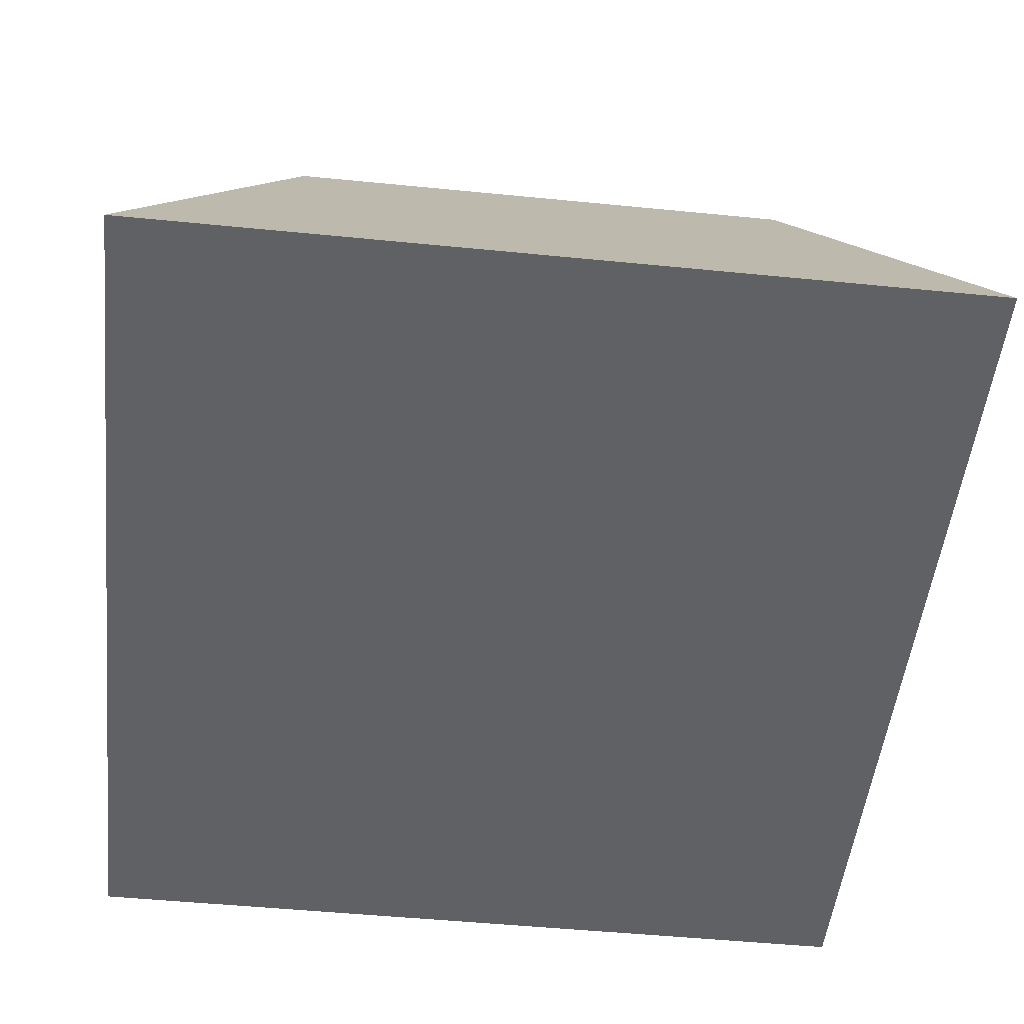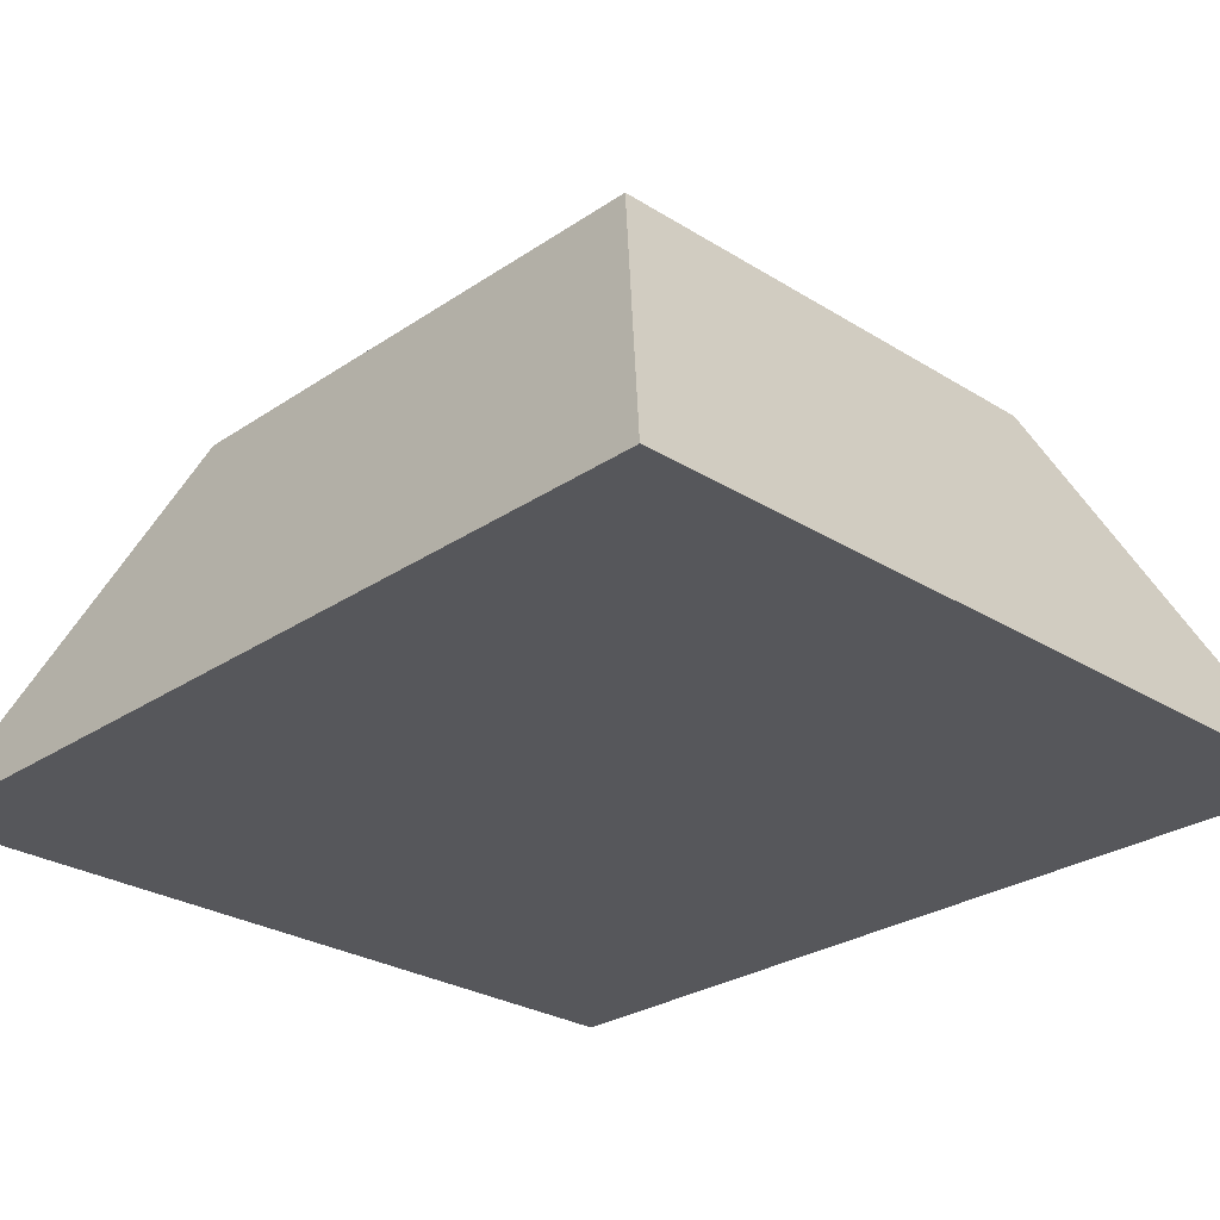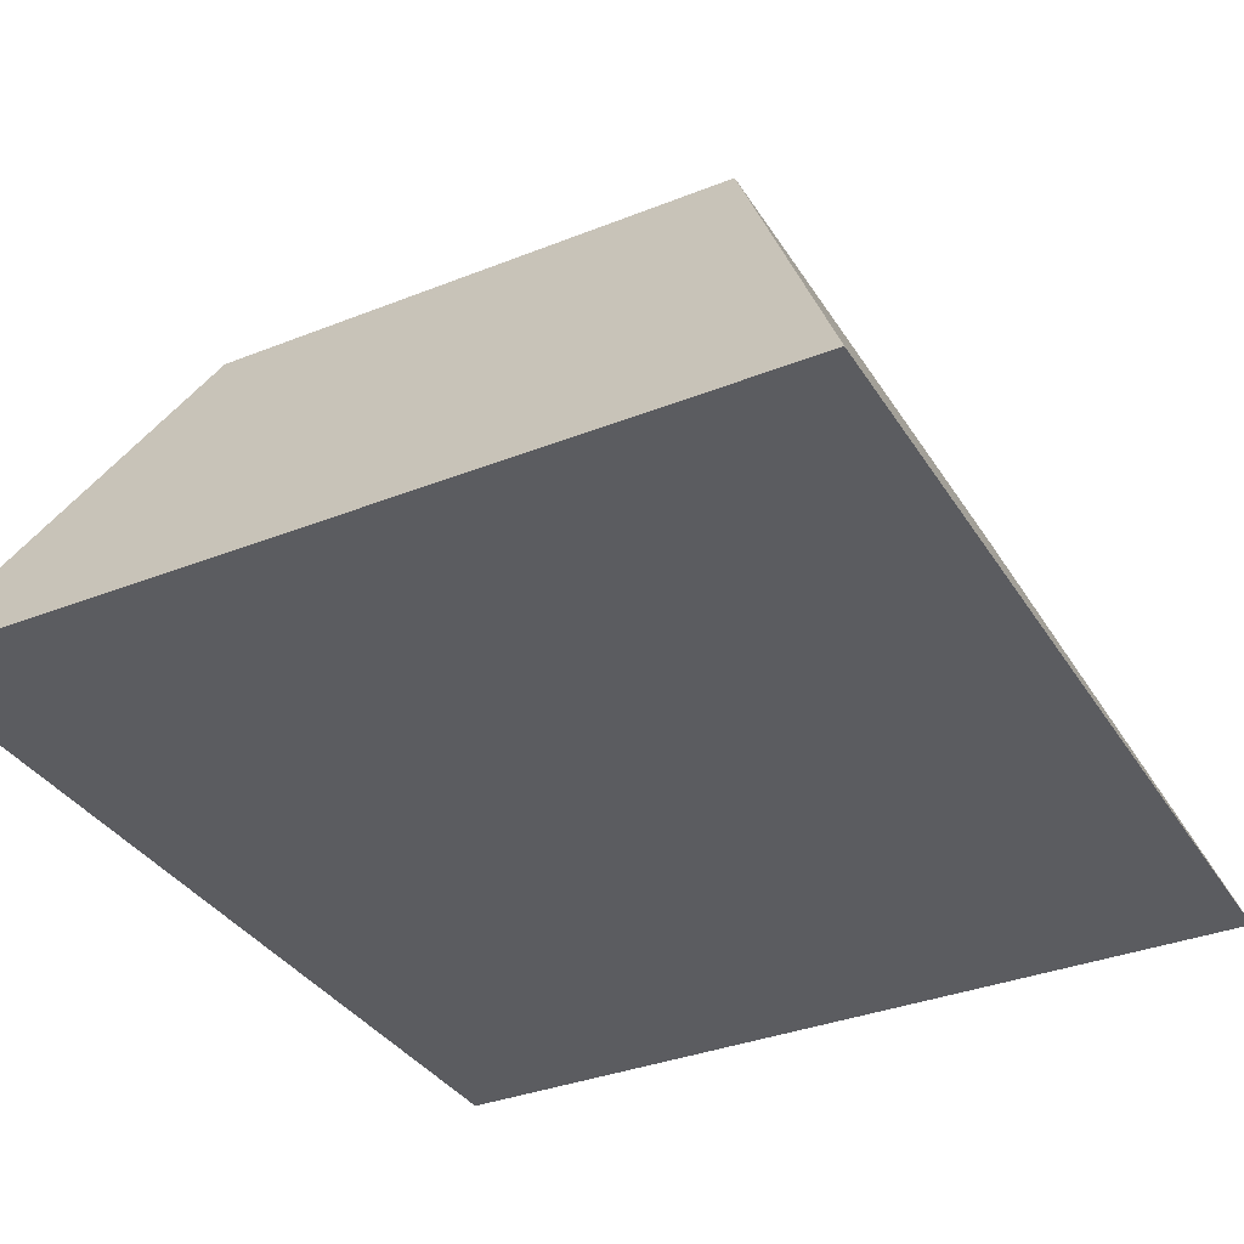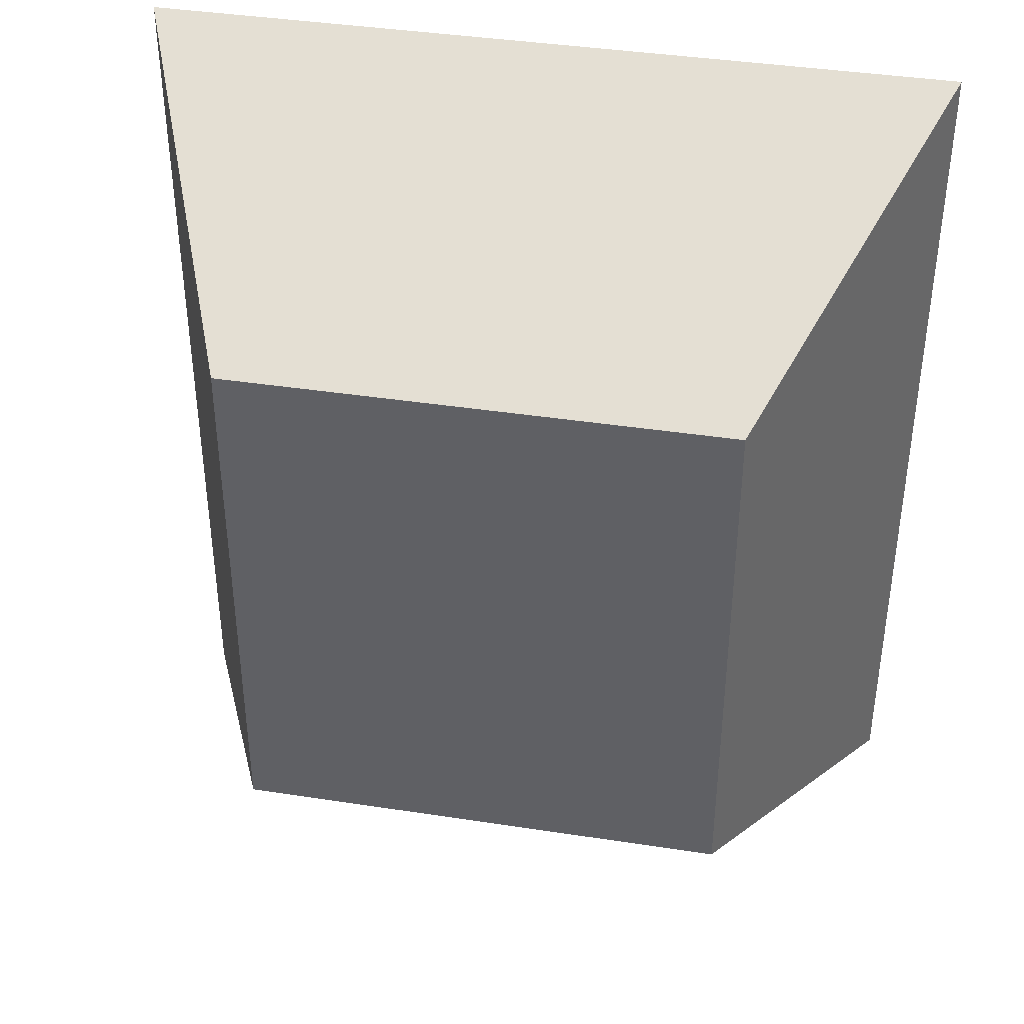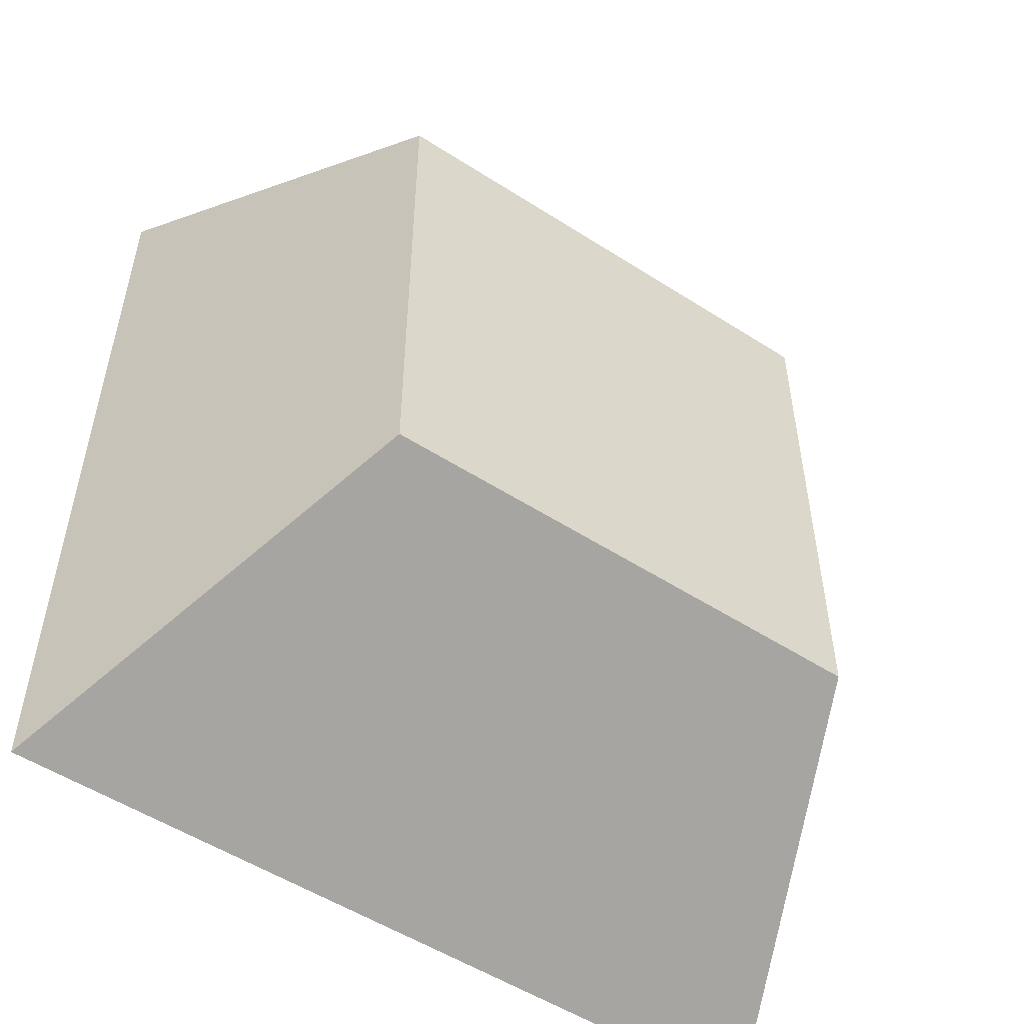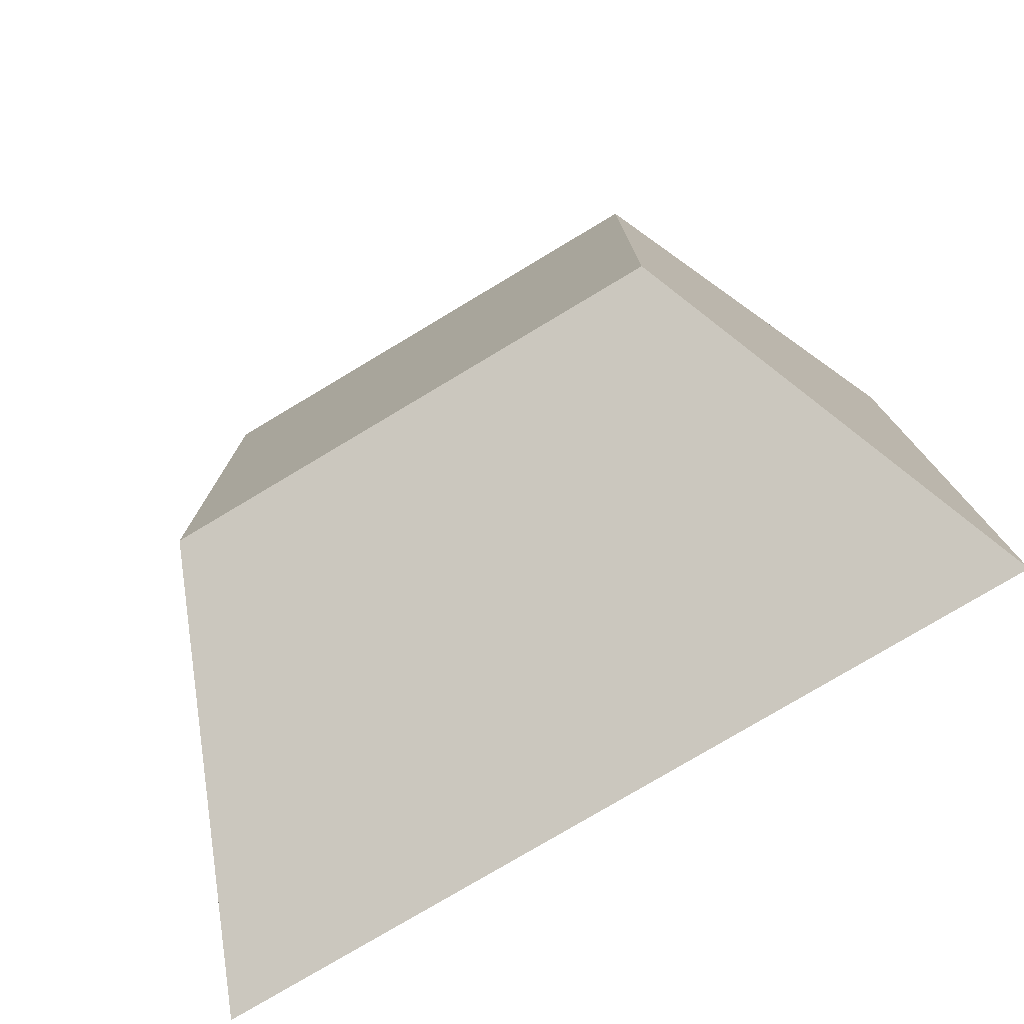
<metadata>
{"format":"obj","ext":"obj","renderer":"f3d","projection":"perspective","resolution":1024,"background":"white","views":[{"elev":-50.3,"azim":173.8,"up":"+Y"},{"elev":-27.3,"azim":136.1,"up":"+Y"},{"elev":-35.1,"azim":27.8,"up":"+Y"},{"elev":39.9,"azim":-169.2,"up":"+Z"},{"elev":-52.9,"azim":145.4,"up":"+Z"},{"elev":-77.8,"azim":-149.1,"up":"+Z"}]}
</metadata>
<code>
o Key1_4_4/Key1_4/mesh11/mesh11-geometry#mesh11-geometry
v 0.7504 0.04508 0.1338
v 0.7641 0.01236 0.07029
v 0.7641 0.01236 0.149
v 0.7504 0.04508 0.08542
v 0.6932 0.01236 0.07029
v 0.7068 0.04508 0.1338
v 0.6932 0.01236 0.149
v 0.7068 0.04508 0.08542
f 1 2 3
f 2 1 4
f 3 2 1
f 4 1 2
f 5 3 2
f 2 3 5
f 3 6 1
f 1 6 3
f 6 4 1
f 1 4 6
f 4 5 2
f 2 5 4
f 3 5 7
f 7 5 3
f 6 3 7
f 7 3 6
f 4 6 8
f 8 6 4
f 5 4 8
f 8 4 5
f 5 6 7
f 7 6 5
f 6 5 8
f 8 5 6

</code>
